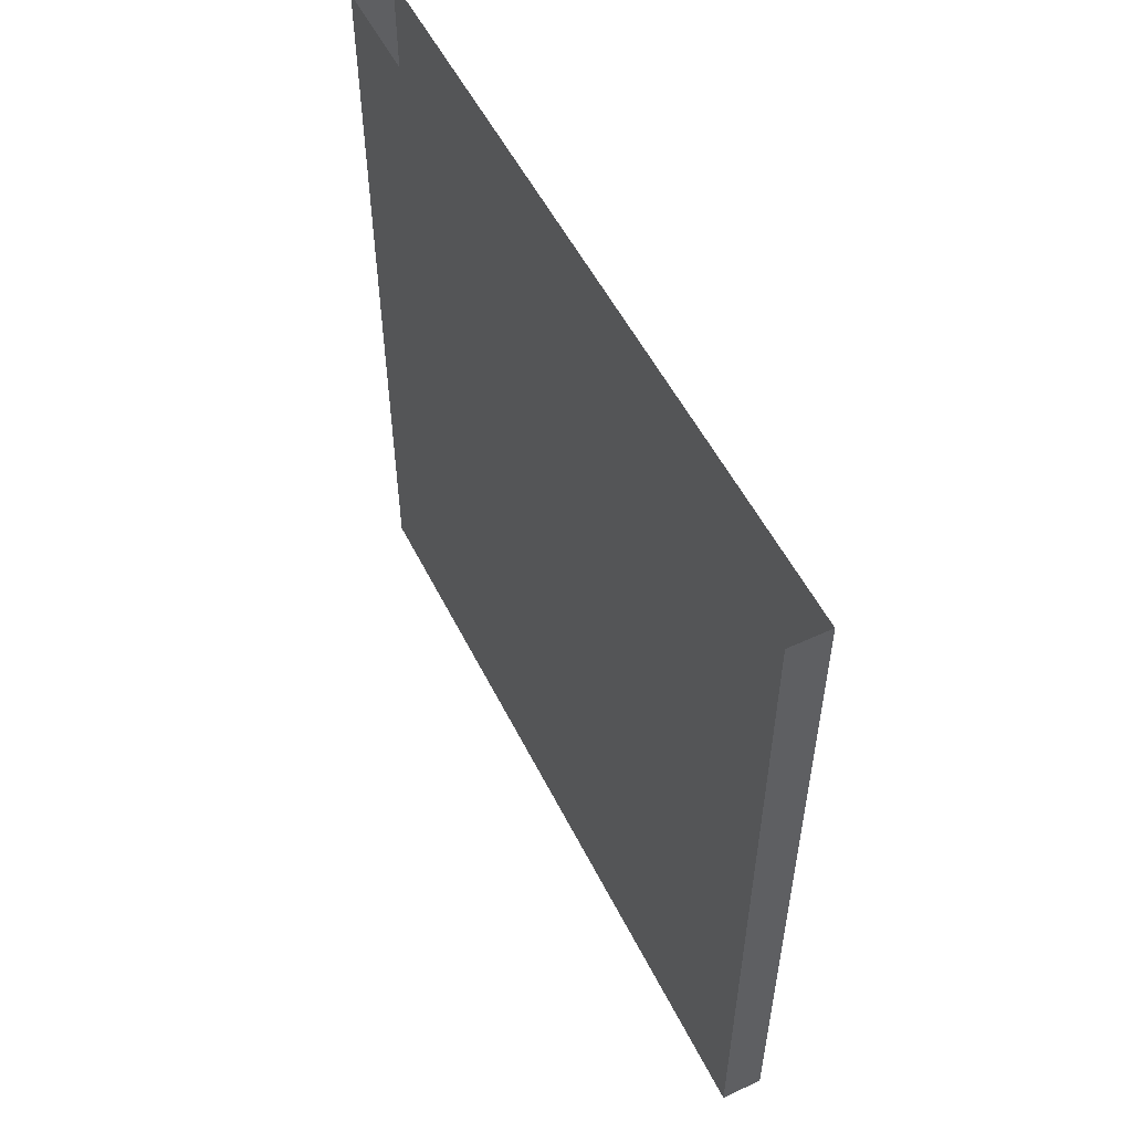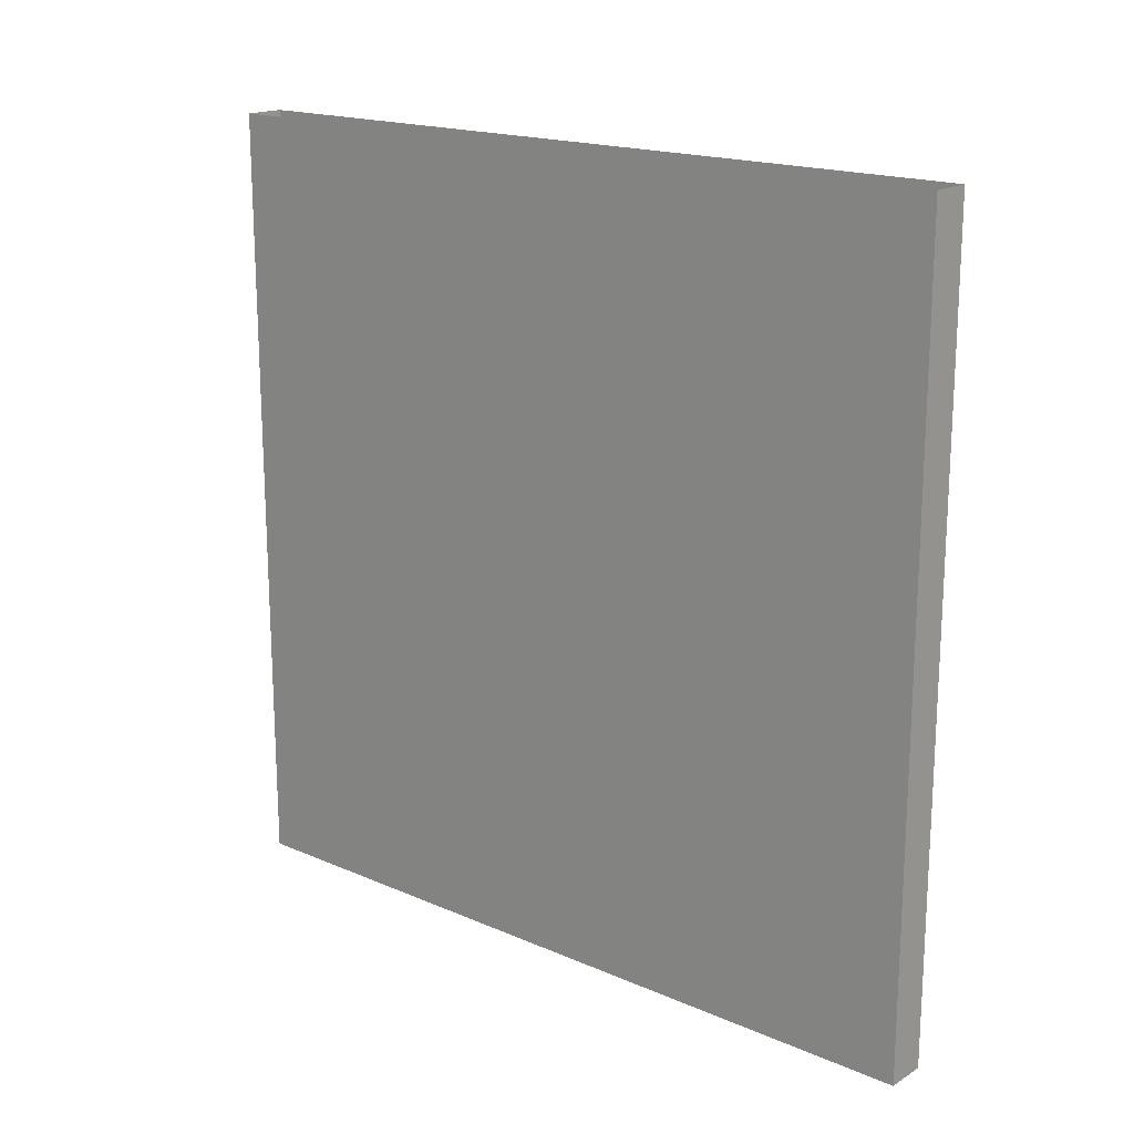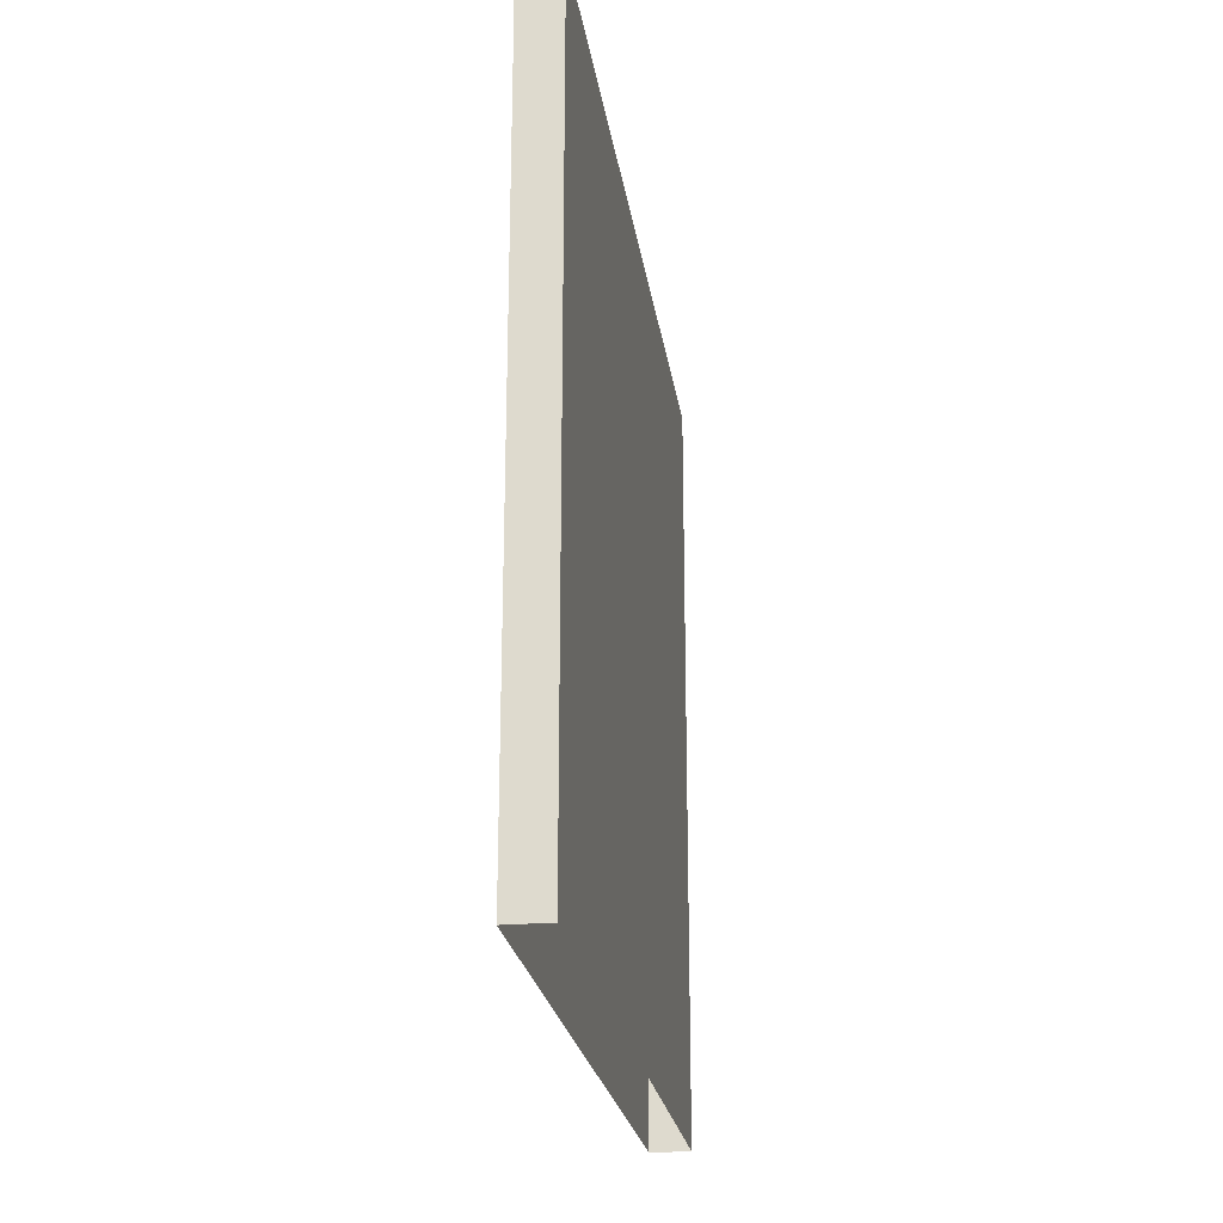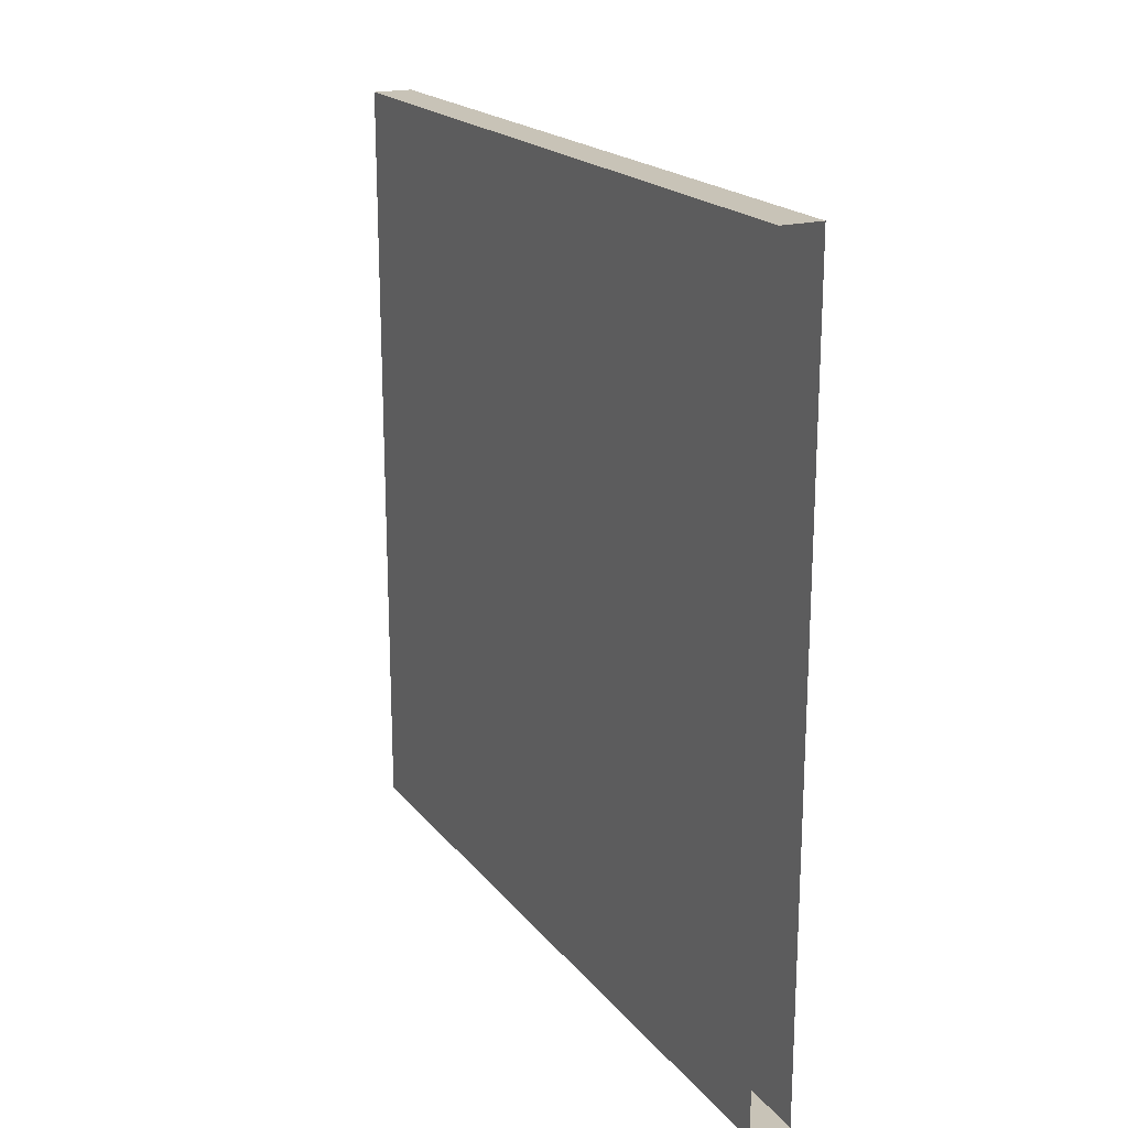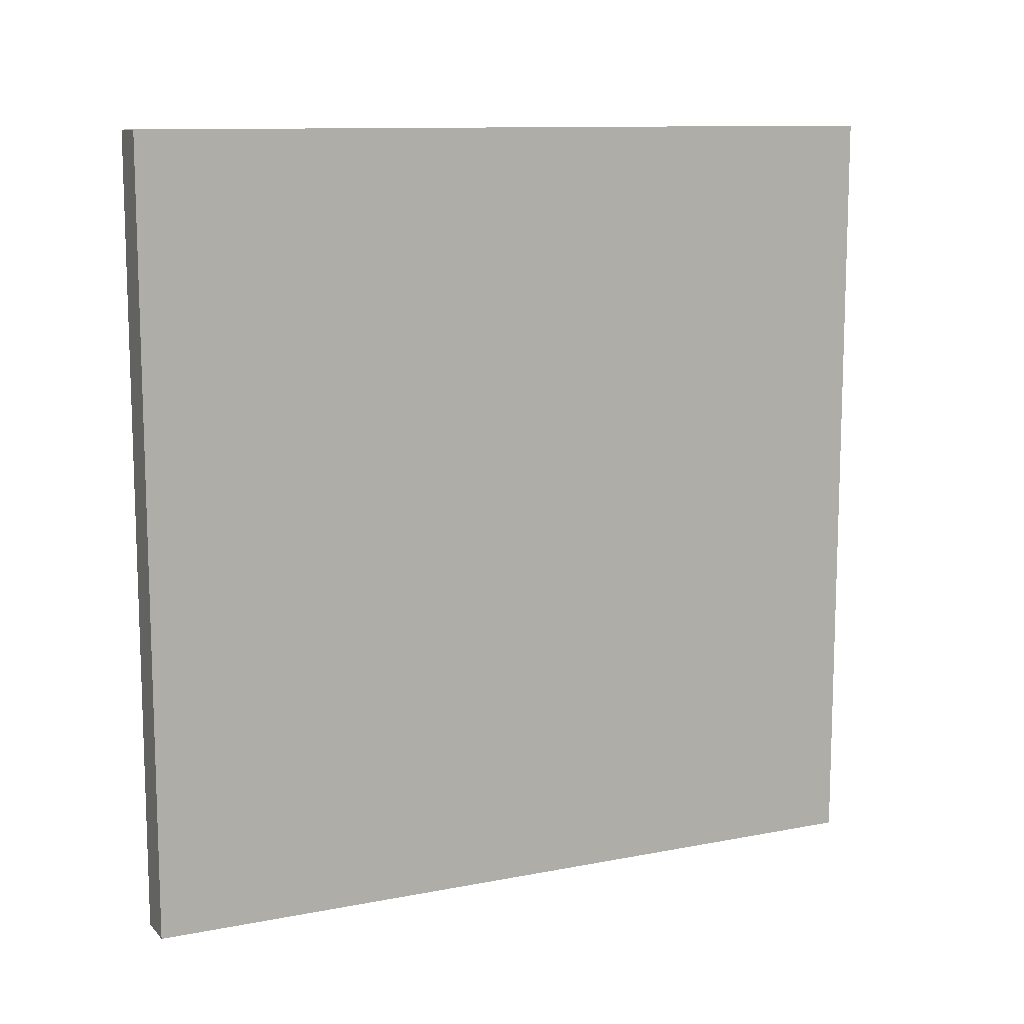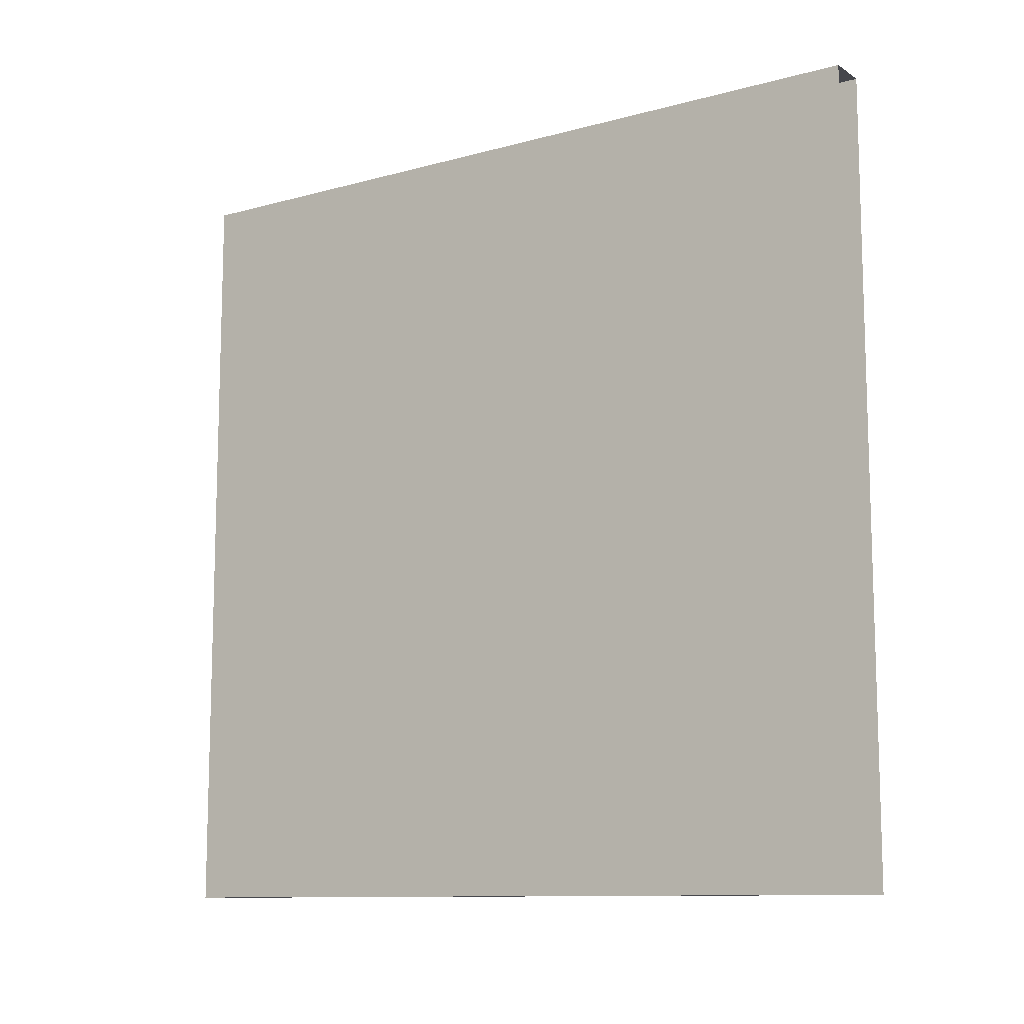
<metadata>
{"format":"obj","ext":"obj","renderer":"f3d","projection":"perspective","resolution":1024,"background":"white","views":[{"elev":53.7,"azim":-26.2,"up":"+Y"},{"elev":17.8,"azim":130.2,"up":"+Y"},{"elev":-23.3,"azim":8.2,"up":"+Y"},{"elev":19.6,"azim":153.3,"up":"+Z"},{"elev":11.2,"azim":-115.4,"up":"+Y"},{"elev":-10.9,"azim":124.0,"up":"+Z"}]}
</metadata>
<code>
g default
v 0.2604 -2.5 -2.5
v 0 -2.5 -2.5
v 0.2604 2.5 -2.5
v 0 2.5 -2.5
v 0.2604 -2.5 2.5
v 0.2604 -2.5 -2.5
v 0.2604 2.5 2.5
v 0.2604 2.5 -2.5
v 0 -2.5 2.5
v 0.2604 -2.5 2.5
v 0 2.5 2.5
v 0.2604 2.5 2.5
v 0 -2.5 -2.5
v 0 -2.5 2.5
v -0 2.5 -2.5
v -0 2.5 2.5
g wall
f 1 2 4 3
f 5 6 8 7
f 9 10 12 11
f 13 14 16 15

</code>
